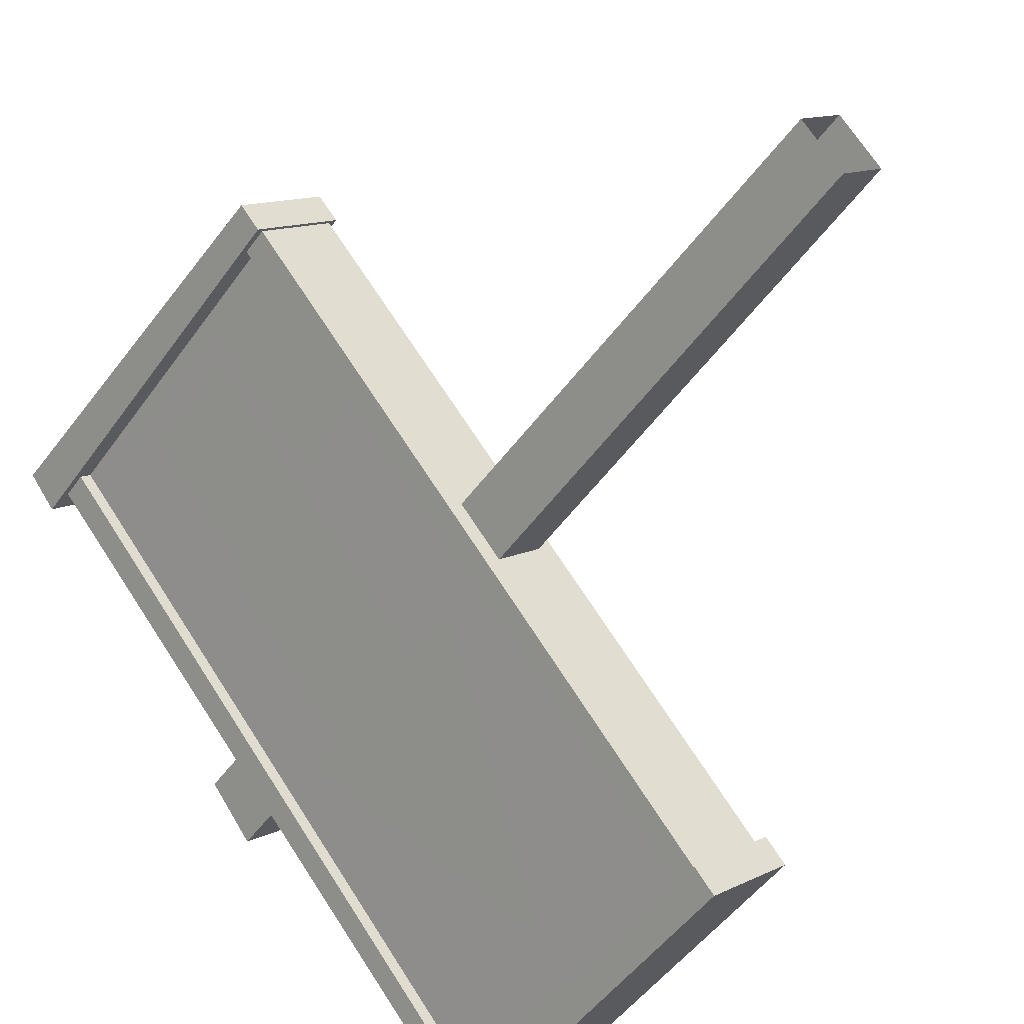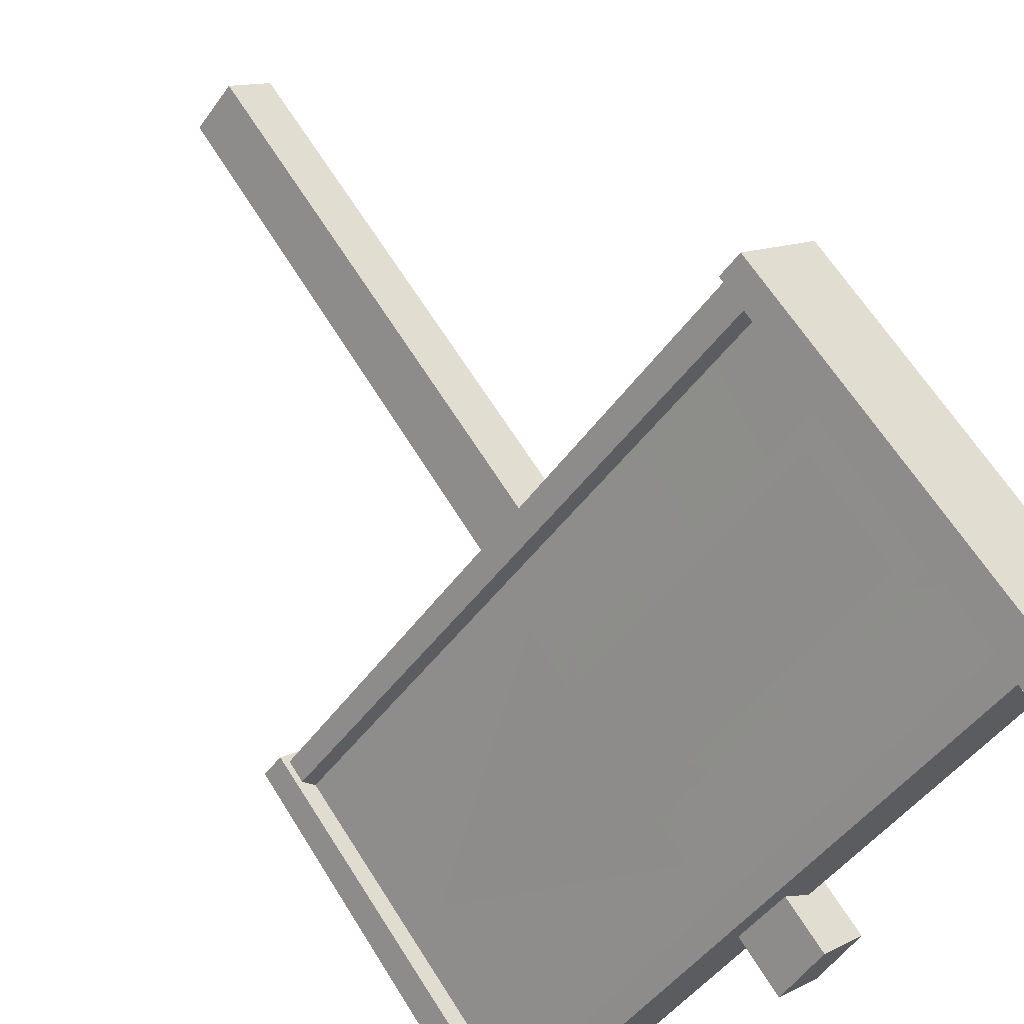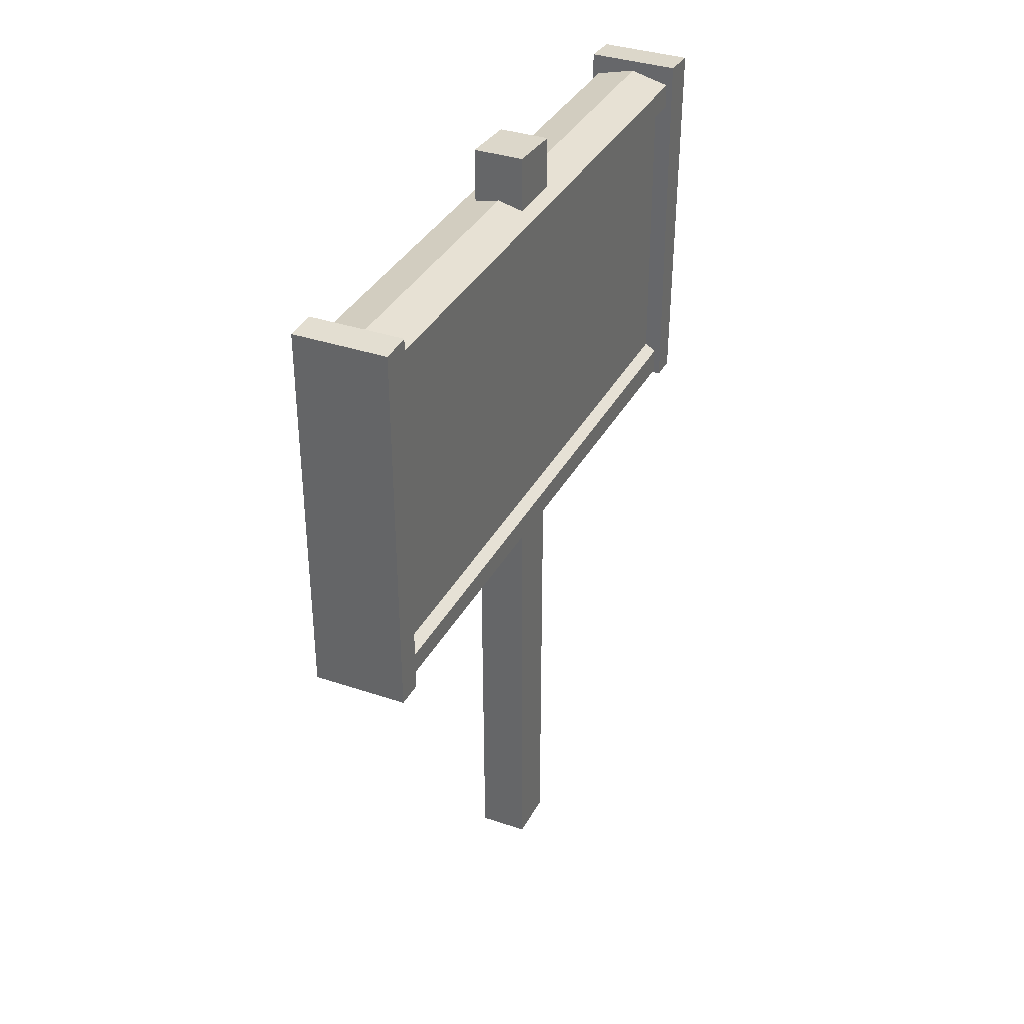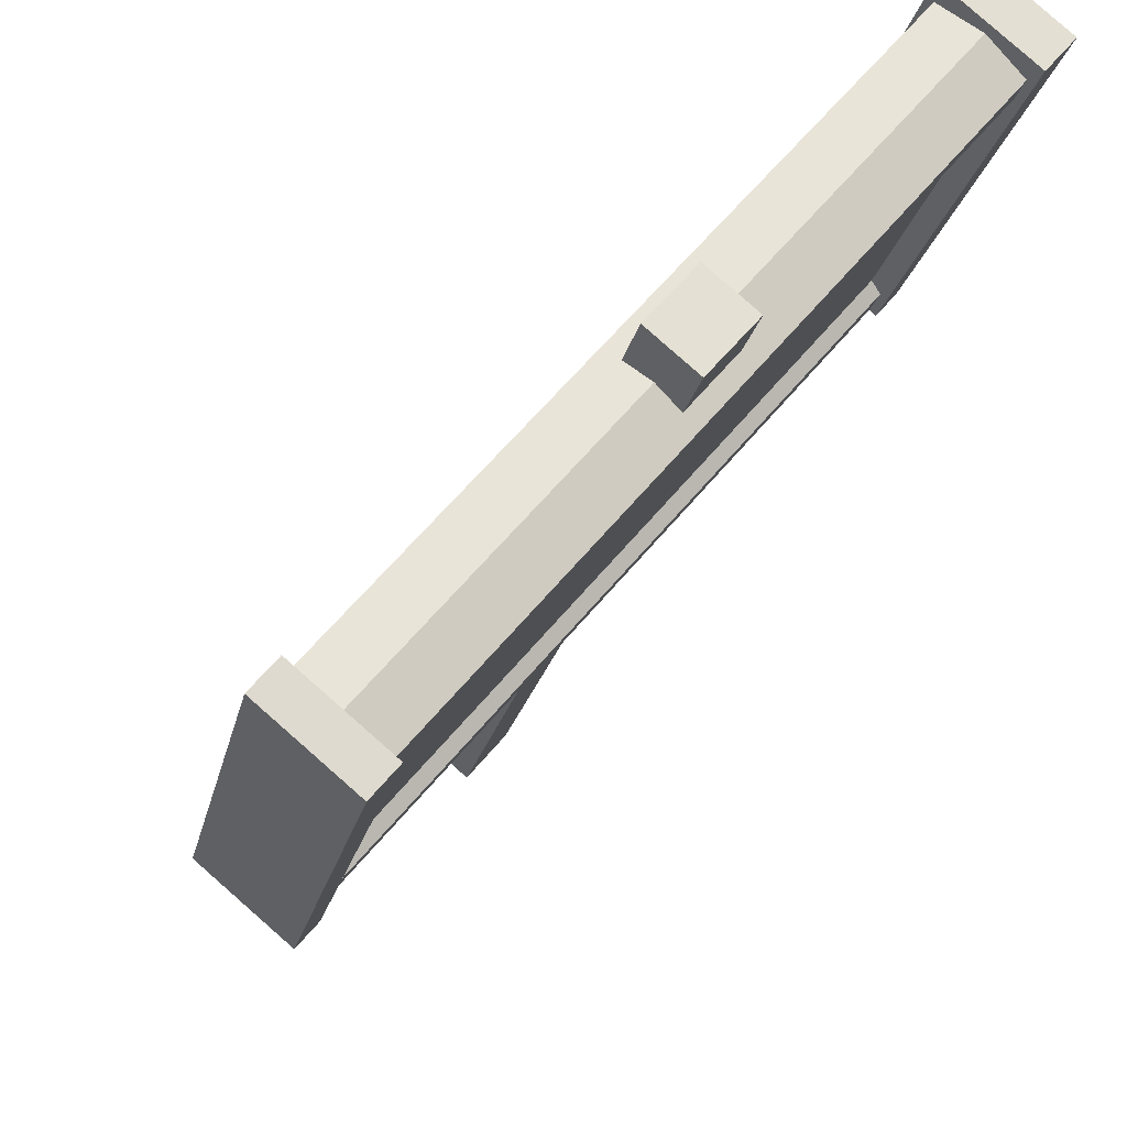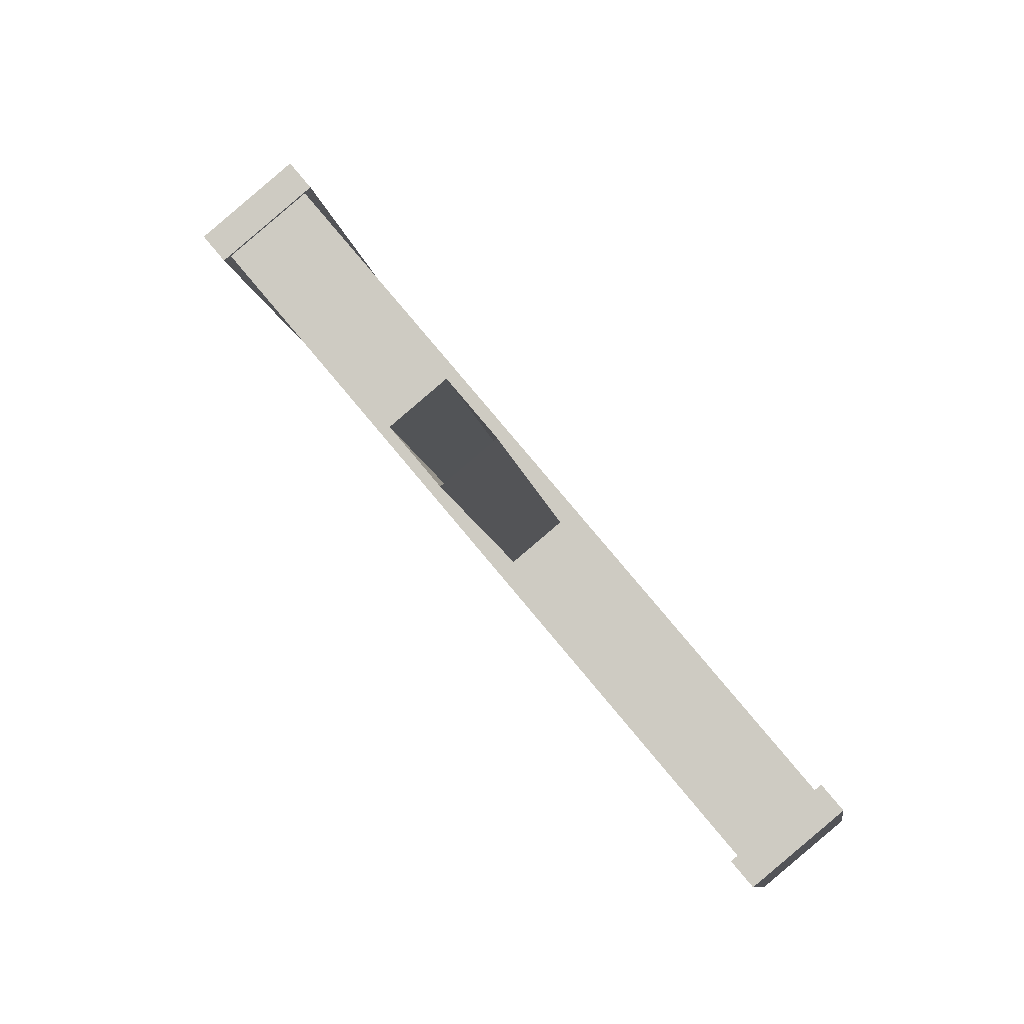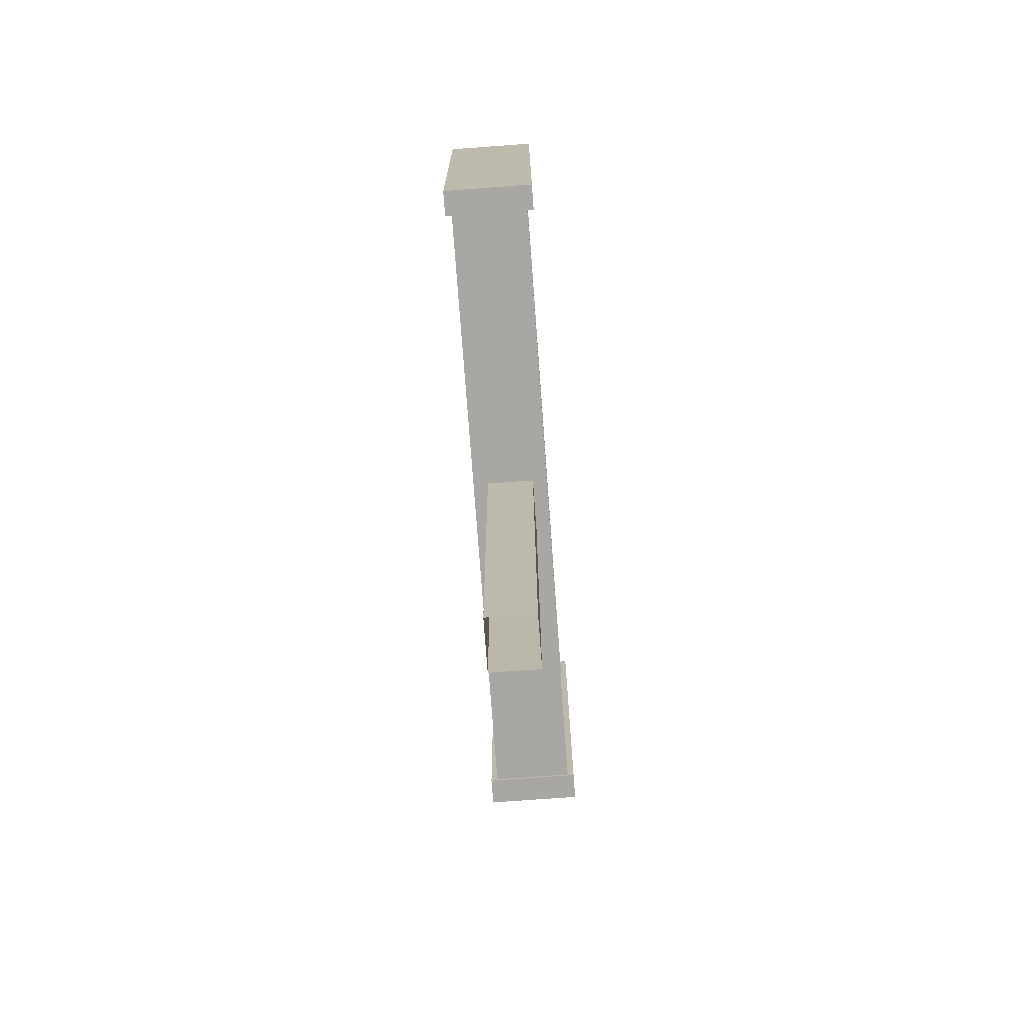
<metadata>
{"format":"obj","ext":"obj","renderer":"f3d","projection":"perspective","resolution":1024,"background":"white","views":[{"elev":-45.3,"azim":-32.5,"up":"+Z"},{"elev":69.4,"azim":147.4,"up":"+Z"},{"elev":34.7,"azim":164.6,"up":"+Y"},{"elev":-20.3,"azim":168.8,"up":"+Z"},{"elev":-6.9,"azim":5.8,"up":"+Z"},{"elev":-74.5,"azim":144.2,"up":"+Y"}]}
</metadata>
<code>
g Combined_M_Cmn_ArrowWood_Prefab_Mesh
v 96.89 50.05 -92.09
v 96.89 48.9 -92.09
v 94.79 48.9 -89.57
v 94.79 50.05 -89.57
v 98.57 49.48 -94.08
v 96.89 48.28 -92.09
v 96.89 50.67 -92.09
v 94.79 48.9 -89.57
v 96.89 48.9 -92.09
v 96.8 48.72 -91.97
v 94.63 48.72 -89.38
v 94.79 50.05 -89.57
v 94.63 50.23 -89.38
v 96.89 50.05 -92.09
v 96.8 50.23 -91.97
v 96.89 50.67 -92.09
v 96.8 50.97 -91.97
v 98.57 49.48 -94.08
v 98.83 49.48 -94.39
v 96.8 47.99 -91.97
v 96.89 48.28 -92.09
v 94.67 47.48 -89.14
v 94.49 47.48 -88.92
v 94.41 51.54 -88.83
v 94.67 51.56 -89.14
v 94.67 51.56 -89.14
v 94.41 51.54 -88.83
v 94.04 51.54 -89.15
v 94.29 51.56 -89.46
v 94.29 47.48 -89.46
v 94.11 47.48 -89.24
v 94.49 47.48 -88.92
v 94.67 47.48 -89.14
v 94.49 47.48 -88.92
v 94.11 47.48 -89.24
v 94.04 51.54 -89.15
v 94.41 51.54 -88.83
v 94.29 47.48 -89.46
v 94.67 47.48 -89.14
v 94.67 51.56 -89.14
v 94.29 51.56 -89.46
v 99.22 47.47 -94.57
v 99.04 47.47 -94.35
v 99.04 51.55 -94.35
v 99.26 51.54 -94.61
v 99.26 51.54 -94.61
v 99.04 51.55 -94.35
v 98.66 51.55 -94.67
v 98.88 51.54 -94.92
v 98.85 47.47 -94.88
v 98.66 47.47 -94.67
v 99.04 47.47 -94.35
v 99.22 47.47 -94.57
v 99.04 47.47 -94.35
v 98.66 47.47 -94.67
v 98.66 51.55 -94.67
v 99.04 51.55 -94.35
v 98.85 47.47 -94.88
v 99.22 47.47 -94.57
v 99.26 51.54 -94.61
v 98.88 51.54 -94.92
v 96.83 42.7 -92.09
v 96.47 42.7 -91.67
v 96.47 51.93 -91.64
v 96.88 51.96 -92.13
v 95.41 50.45 -90.31
v 94.52 50.36 -89.26
v 94.52 50.53 -89.26
v 98.9 48.06 -94.47
v 97.66 48.15 -93
v 98.9 48.23 -94.47
v 94.63 48.72 -89.38
v 96.8 48.72 -91.97
v 94.52 47.86 -89.26
v 96.8 47.99 -91.97
v 98.9 47.83 -94.47
v 97.66 48.15 -93
v 98.83 49.48 -94.39
v 98.9 48.23 -94.47
v 98.9 51.11 -94.47
v 96.8 50.97 -91.97
v 94.52 51.07 -89.26
v 96.8 50.23 -91.97
v 98.9 48.06 -94.47
v 94.63 50.23 -89.38
v 95.41 50.45 -90.31
v 94.52 50.53 -89.26
v 94.52 50.36 -89.26
v 98.99 51.11 -94.39
v 94.62 51.07 -89.18
v 94.62 51.34 -89.18
v 98.99 51.34 -94.39
v 98.99 51.34 -94.39
v 94.62 51.34 -89.18
v 94.29 51.45 -89.46
v 98.66 51.44 -94.67
v 98.9 51.11 -94.47
v 94.52 51.07 -89.26
v 94.62 51.07 -89.18
v 98.99 51.11 -94.39
v 98.99 47.54 -94.39
v 94.62 47.51 -89.18
v 94.62 47.79 -89.18
v 98.99 47.76 -94.39
v 98.99 47.76 -94.39
v 94.62 47.79 -89.18
v 94.52 47.86 -89.26
v 98.9 47.83 -94.47
v 98.66 47.54 -94.67
v 94.29 47.51 -89.46
v 94.62 47.51 -89.18
v 98.99 47.54 -94.39
v 96.43 50.05 -92.48
v 94.32 50.05 -89.96
v 94.32 48.9 -89.96
v 96.43 48.9 -92.48
v 98.11 49.48 -94.47
v 96.43 48.28 -92.48
v 96.43 50.67 -92.48
v 94.32 48.9 -89.96
v 94.16 48.72 -89.77
v 96.33 48.72 -92.36
v 96.43 48.9 -92.48
v 94.32 50.05 -89.96
v 94.16 50.23 -89.77
v 96.43 50.05 -92.48
v 96.33 50.23 -92.36
v 96.43 50.67 -92.48
v 96.33 50.97 -92.36
v 98.11 49.48 -94.47
v 98.37 49.48 -94.79
v 96.33 47.99 -92.36
v 96.43 48.28 -92.48
v 93.91 47.48 -89.78
v 93.91 51.56 -89.78
v 93.66 51.54 -89.47
v 93.73 47.48 -89.56
v 93.91 51.56 -89.78
v 94.29 51.56 -89.46
v 94.04 51.54 -89.15
v 93.66 51.54 -89.47
v 94.29 47.48 -89.46
v 93.91 47.48 -89.78
v 93.73 47.48 -89.56
v 94.11 47.48 -89.24
v 93.73 47.48 -89.56
v 93.66 51.54 -89.47
v 94.04 51.54 -89.15
v 94.11 47.48 -89.24
v 94.29 47.48 -89.46
v 94.29 51.56 -89.46
v 93.91 51.56 -89.78
v 93.91 47.48 -89.78
v 98.47 47.47 -95.2
v 98.5 51.54 -95.24
v 98.28 51.55 -94.99
v 98.28 47.47 -94.99
v 98.5 51.54 -95.24
v 98.88 51.54 -94.92
v 98.66 51.55 -94.67
v 98.28 51.55 -94.99
v 98.85 47.47 -94.88
v 98.47 47.47 -95.2
v 98.28 47.47 -94.99
v 98.66 47.47 -94.67
v 98.28 47.47 -94.99
v 98.28 51.55 -94.99
v 98.66 51.55 -94.67
v 98.66 47.47 -94.67
v 98.85 47.47 -94.88
v 98.88 51.54 -94.92
v 98.5 51.54 -95.24
v 98.47 47.47 -95.2
v 96.43 42.7 -92.42
v 96.47 51.96 -92.47
v 96.06 51.93 -91.98
v 96.08 42.7 -92
v 96.47 51.96 -92.47
v 96.88 51.96 -92.13
v 96.47 51.93 -91.64
v 96.06 51.93 -91.98
v 96.08 42.7 -92
v 96.06 51.93 -91.98
v 96.47 51.93 -91.64
v 96.47 42.7 -91.67
v 96.83 42.7 -92.09
v 96.88 51.96 -92.13
v 96.47 51.96 -92.47
v 96.43 42.7 -92.42
v 94.94 50.45 -90.7
v 94.06 50.53 -89.65
v 94.06 50.36 -89.65
v 98.43 48.06 -94.86
v 98.43 48.23 -94.86
v 97.2 48.15 -93.39
v 94.16 48.72 -89.77
v 94.06 47.86 -89.65
v 96.33 48.72 -92.36
v 96.33 47.99 -92.36
v 98.43 47.83 -94.86
v 97.2 48.15 -93.39
v 98.37 49.48 -94.79
v 98.43 48.23 -94.86
v 98.43 51.11 -94.86
v 96.33 50.97 -92.36
v 94.06 51.07 -89.65
v 96.33 50.23 -92.36
v 98.43 48.06 -94.86
v 94.16 50.23 -89.77
v 94.94 50.45 -90.7
v 94.06 50.53 -89.65
v 94.06 50.36 -89.65
v 98.34 51.11 -94.94
v 98.34 51.34 -94.94
v 93.97 51.34 -89.73
v 93.97 51.07 -89.73
v 98.34 51.34 -94.94
v 98.66 51.44 -94.67
v 94.29 51.45 -89.46
v 93.97 51.34 -89.73
v 98.43 51.11 -94.86
v 98.34 51.11 -94.94
v 93.97 51.07 -89.73
v 94.06 51.07 -89.65
v 98.34 47.54 -94.94
v 98.34 47.76 -94.94
v 93.97 47.79 -89.73
v 93.97 47.51 -89.73
v 98.34 47.76 -94.94
v 98.43 47.83 -94.86
v 94.06 47.86 -89.65
v 93.97 47.79 -89.73
v 98.66 47.54 -94.67
v 98.34 47.54 -94.94
v 93.97 47.51 -89.73
v 94.29 47.51 -89.46
g Combined_M_Cmn_ArrowWood_Prefab_Mesh_0
f 3 2 1
f 4 3 1
f 2 5 1
f 6 5 2
f 5 7 1
f 10 9 8
f 11 10 8
f 11 8 12
f 13 11 12
f 13 12 14
f 15 13 14
f 15 14 16
f 17 15 16
f 17 16 18
f 19 17 18
f 10 20 9
f 20 21 9
f 19 18 21
f 20 19 21
f 24 23 22
f 25 24 22
f 28 27 26
f 29 28 26
f 32 31 30
f 33 32 30
f 36 35 34
f 37 36 34
f 40 39 38
f 41 40 38
f 44 43 42
f 45 44 42
f 48 47 46
f 49 48 46
f 52 51 50
f 53 52 50
f 56 55 54
f 57 56 54
f 60 59 58
f 61 60 58
f 64 63 62
f 65 64 62
f 68 67 66
f 71 70 69
f 74 73 72
f 74 75 73
f 76 75 74
f 77 75 76
f 78 75 77
f 79 78 77
f 80 78 79
f 80 81 78
f 82 81 80
f 82 83 81
f 84 77 76
f 74 72 85
f 86 85 83
f 82 86 83
f 82 87 86
f 88 74 85
f 86 88 85
f 91 90 89
f 92 91 89
f 95 94 93
f 96 95 93
f 99 98 97
f 100 99 97
f 103 102 101
f 104 103 101
f 107 106 105
f 108 107 105
f 111 110 109
f 112 111 109
f 115 114 113
f 116 115 113
f 117 116 113
f 117 118 116
f 119 117 113
f 122 121 120
f 123 122 120
f 120 121 124
f 121 125 124
f 124 125 126
f 125 127 126
f 126 127 128
f 127 129 128
f 128 129 130
f 129 131 130
f 132 122 123
f 133 132 123
f 131 132 133
f 130 131 133
f 136 135 134
f 137 136 134
f 140 139 138
f 141 140 138
f 144 143 142
f 145 144 142
f 148 147 146
f 149 148 146
f 152 151 150
f 153 152 150
f 156 155 154
f 157 156 154
f 160 159 158
f 161 160 158
f 164 163 162
f 165 164 162
f 168 167 166
f 169 168 166
f 172 171 170
f 173 172 170
f 176 175 174
f 177 176 174
f 180 179 178
f 181 180 178
f 184 183 182
f 185 184 182
f 188 187 186
f 189 188 186
f 192 191 190
f 195 194 193
f 198 197 196
f 199 197 198
f 199 200 197
f 199 201 200
f 199 202 201
f 202 203 201
f 202 204 203
f 205 204 202
f 205 206 204
f 207 206 205
f 201 208 200
f 196 197 209
f 209 210 207
f 210 206 207
f 211 206 210
f 197 212 209
f 212 210 209
f 215 214 213
f 216 215 213
f 219 218 217
f 220 219 217
f 223 222 221
f 224 223 221
f 227 226 225
f 228 227 225
f 231 230 229
f 232 231 229
f 235 234 233
f 236 235 233

</code>
